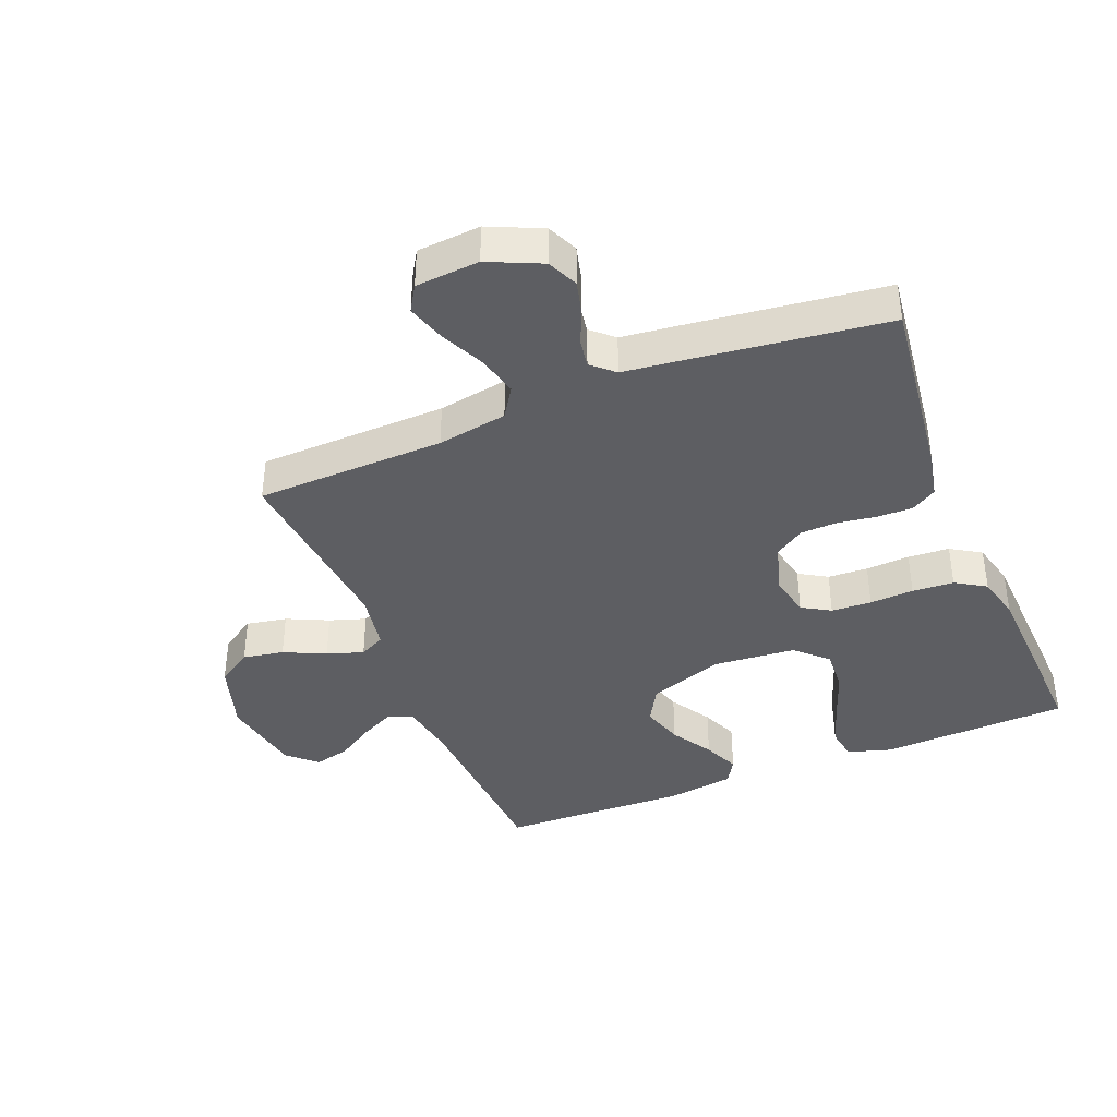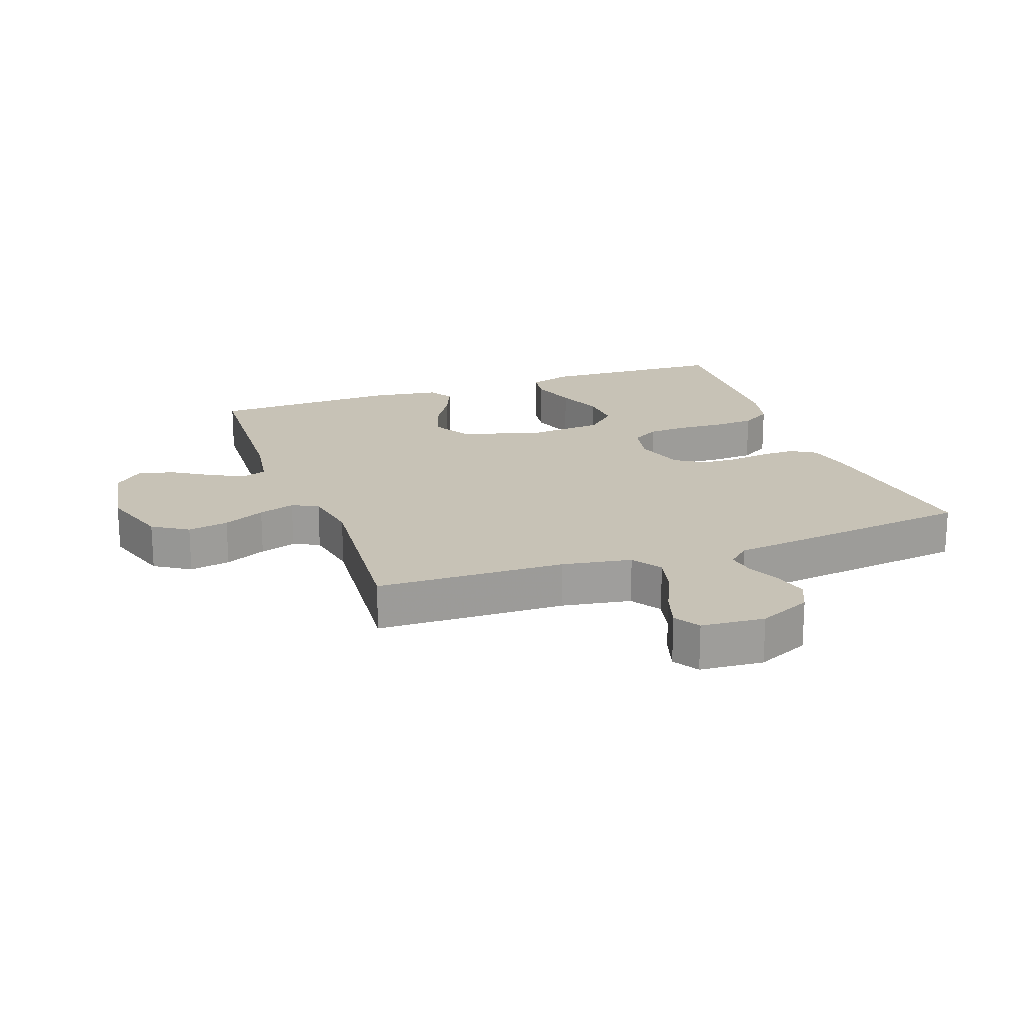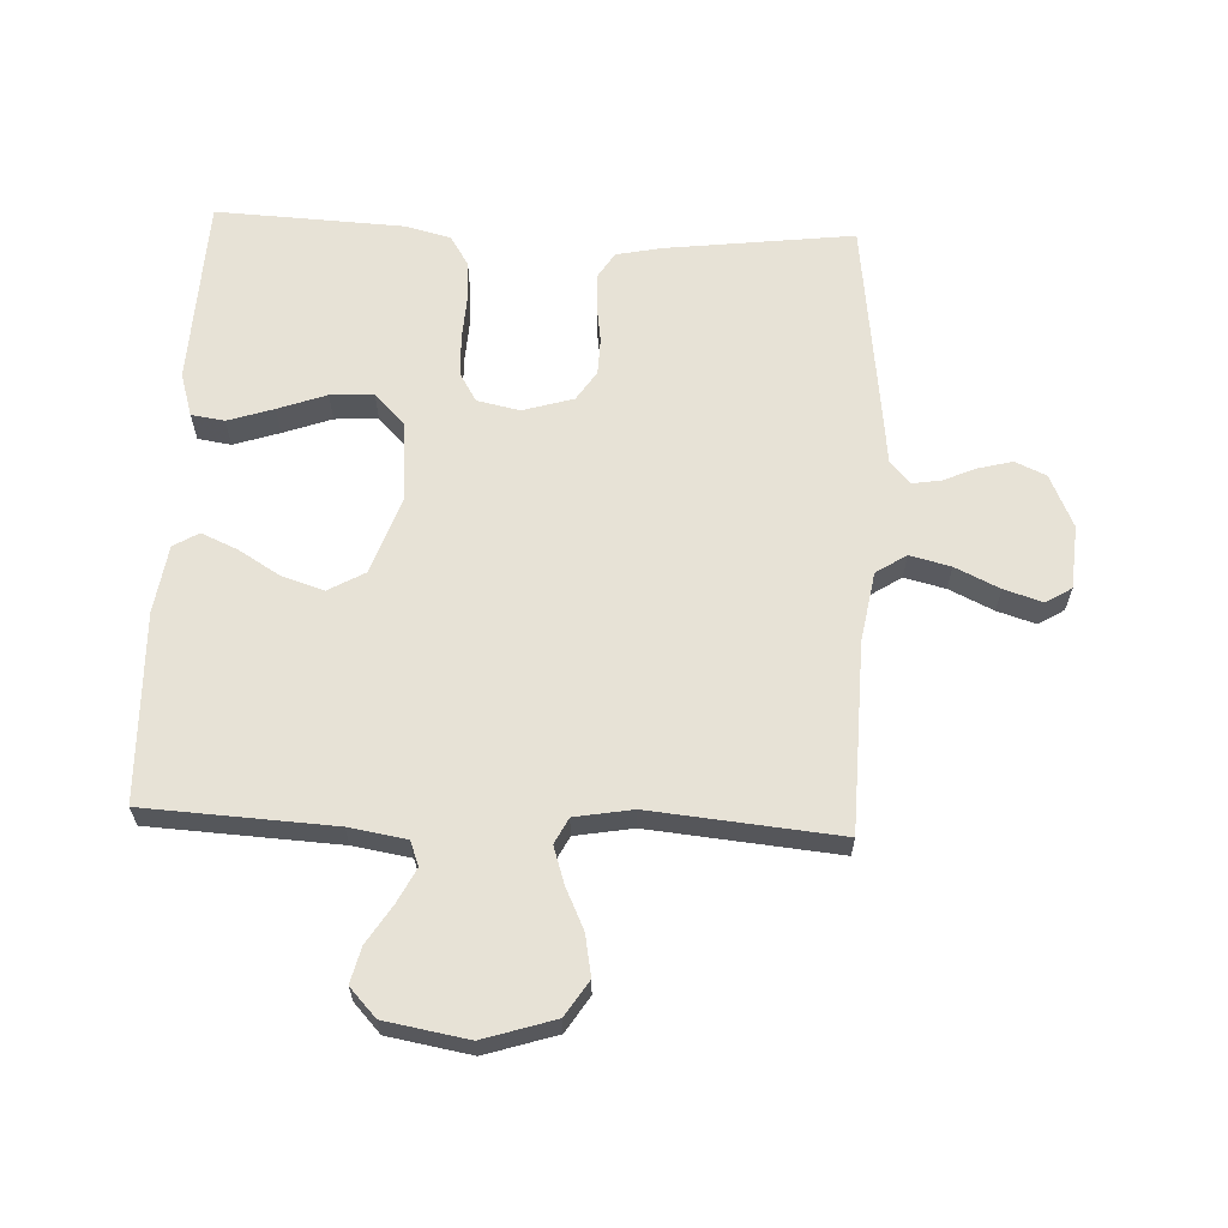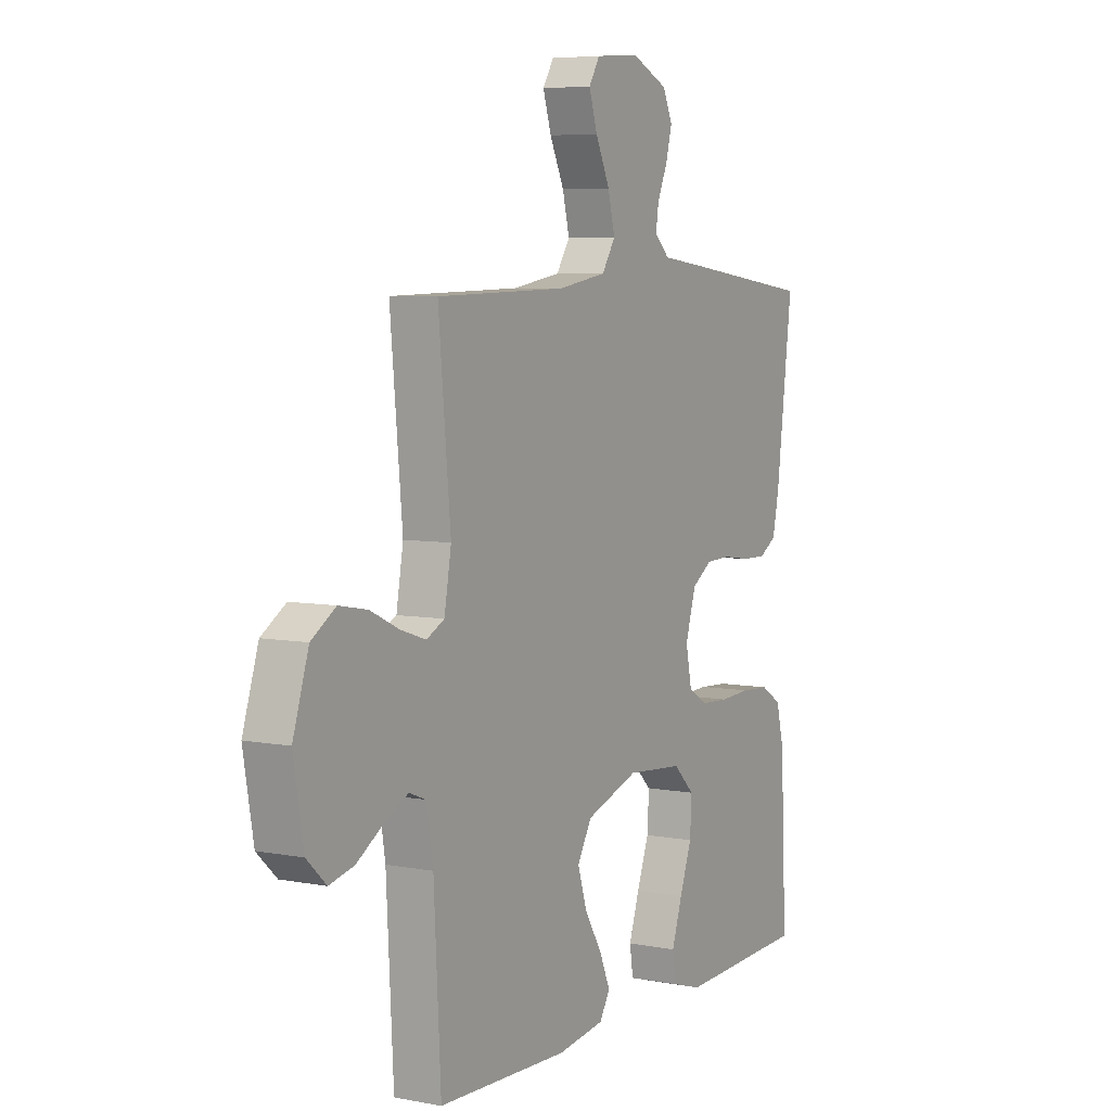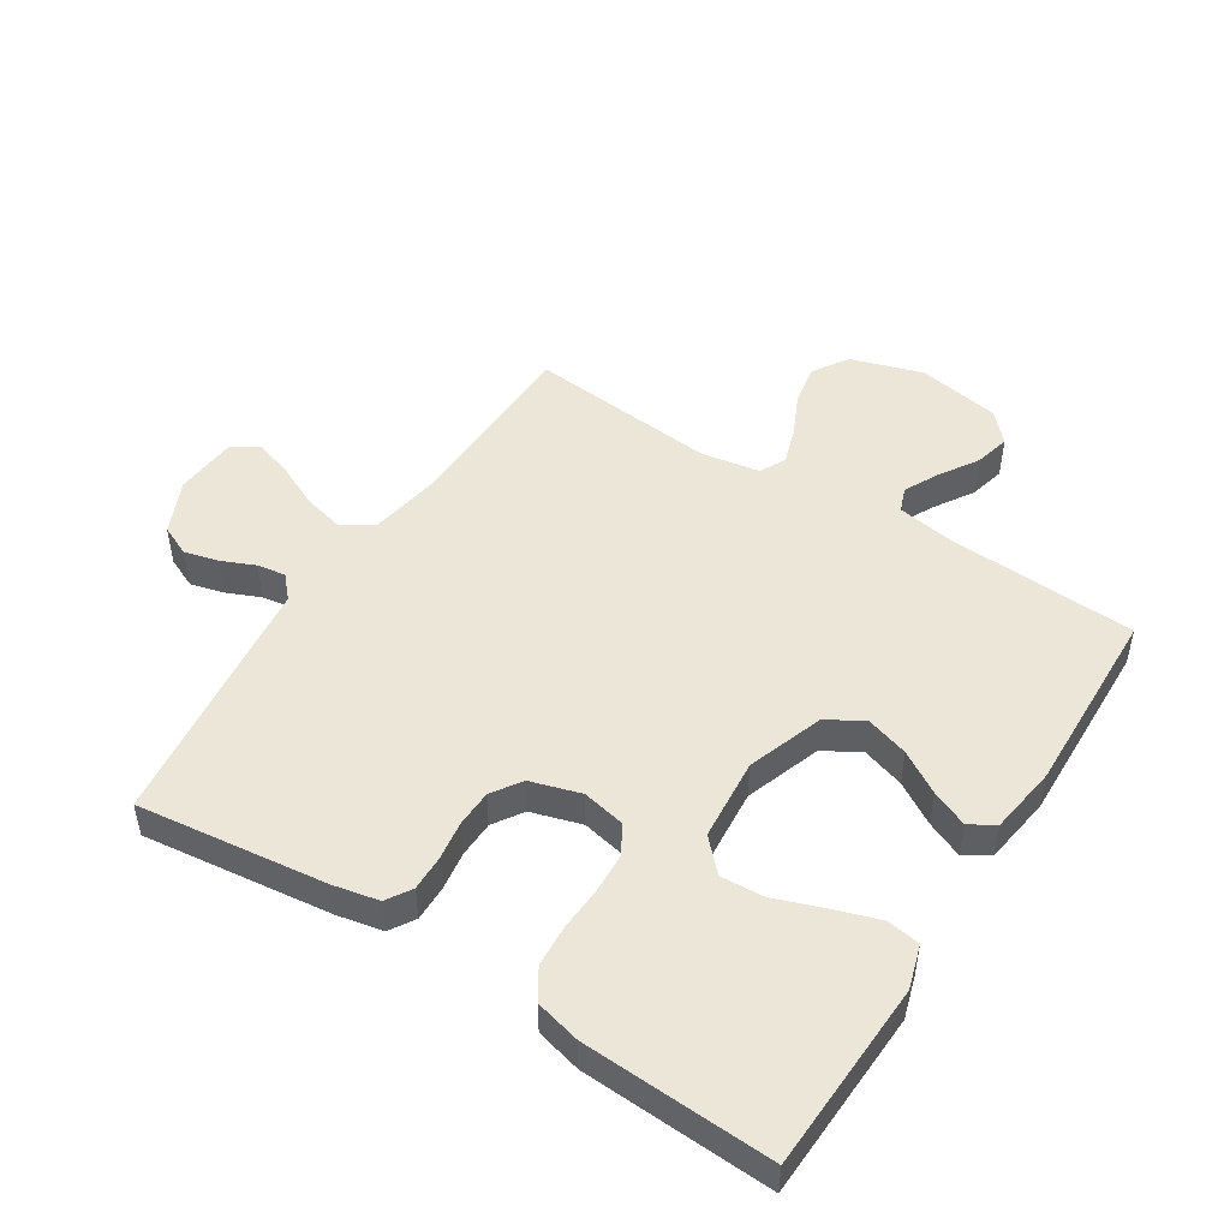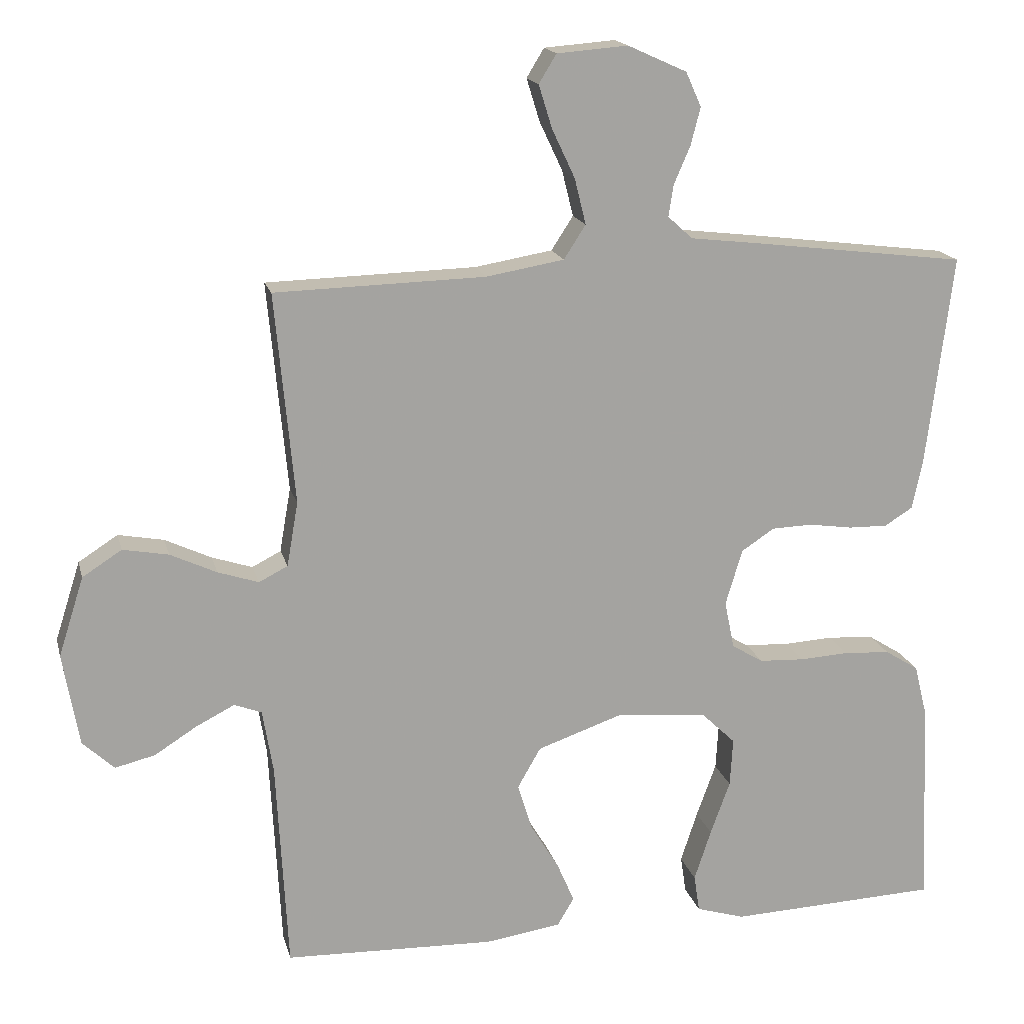
<metadata>
{"format":"obj","ext":"obj","renderer":"f3d","projection":"perspective","resolution":1024,"background":"white","views":[{"elev":-39.3,"azim":22.0,"up":"+Y"},{"elev":19.3,"azim":-19.9,"up":"+Y"},{"elev":63.3,"azim":-87.4,"up":"+Y"},{"elev":6.0,"azim":-60.1,"up":"+Z"},{"elev":49.0,"azim":122.5,"up":"+Y"},{"elev":16.9,"azim":-13.4,"up":"+Z"}]}
</metadata>
<code>
v 0.5 0.07 0.5
v 0.463 0.07 0.2
v 0.448 0.07 0.128
v 0.408 0.07 0.103
v 0.352 0.07 0.104
v 0.29 0.07 0.113
v 0.232 0.07 0.111
v 0.185 0.07 0.08
v 0.161 0.07 0
v 0.175 0.07 -0.068
v 0.22 0.07 -0.095
v 0.284 0.07 -0.098
v 0.354 0.07 -0.094
v 0.42 0.07 -0.098
v 0.468 0.07 -0.128
v 0.486 0.07 -0.2
v 0.5 0.07 -0.5
v 0.2 0.07 -0.513
v 0.131 0.07 -0.492
v 0.123 0.07 -0.439
v 0.147 0.07 -0.366
v 0.175 0.07 -0.289
v 0.179 0.07 -0.22
v 0.13 0.07 -0.173
v 0 0.07 -0.162
v -0.121 0.07 -0.204
v -0.154 0.07 -0.262
v -0.133 0.07 -0.329
v -0.093 0.07 -0.395
v -0.068 0.07 -0.453
v -0.092 0.07 -0.493
v -0.2 0.07 -0.509
v -0.5 0.07 -0.5
v -0.516 0.07 -0.2
v -0.531 0.07 -0.109
v -0.57 0.07 -0.094
v -0.625 0.07 -0.122
v -0.685 0.07 -0.16
v -0.742 0.07 -0.174
v -0.787 0.07 -0.132
v -0.81 0.07 0
v -0.774 0.07 0.113
v -0.718 0.07 0.149
v -0.653 0.07 0.137
v -0.587 0.07 0.106
v -0.529 0.07 0.087
v -0.488 0.07 0.108
v -0.472 0.07 0.2
v -0.5 0.07 0.5
v -0.2 0.07 0.508
v -0.089 0.07 0.527
v -0.058 0.07 0.575
v -0.074 0.07 0.64
v -0.107 0.07 0.71
v -0.126 0.07 0.771
v -0.101 0.07 0.812
v 0 0.07 0.82
v 0.084 0.07 0.782
v 0.106 0.07 0.733
v 0.092 0.07 0.679
v 0.069 0.07 0.626
v 0.062 0.07 0.581
v 0.097 0.07 0.549
v 0.2 0.07 0.537
v 0.5 0 0.5
v 0.463 0 0.2
v 0.448 0 0.128
v 0.408 0 0.103
v 0.352 0 0.104
v 0.29 0 0.113
v 0.232 0 0.111
v 0.185 0 0.08
v 0.161 0 0
v 0.175 0 -0.068
v 0.22 0 -0.095
v 0.284 0 -0.098
v 0.354 0 -0.094
v 0.42 0 -0.098
v 0.468 0 -0.128
v 0.486 0 -0.2
v 0.5 0 -0.5
v 0.2 0 -0.513
v 0.131 0 -0.492
v 0.123 0 -0.439
v 0.147 0 -0.366
v 0.175 0 -0.289
v 0.179 0 -0.22
v 0.13 0 -0.173
v 0 0 -0.162
v -0.121 0 -0.204
v -0.154 0 -0.262
v -0.133 0 -0.329
v -0.093 0 -0.395
v -0.068 0 -0.453
v -0.092 0 -0.493
v -0.2 0 -0.509
v -0.5 0 -0.5
v -0.516 0 -0.2
v -0.531 0 -0.109
v -0.57 0 -0.094
v -0.625 0 -0.122
v -0.685 0 -0.16
v -0.742 0 -0.174
v -0.787 0 -0.132
v -0.81 0 0
v -0.774 0 0.113
v -0.718 0 0.149
v -0.653 0 0.137
v -0.587 0 0.106
v -0.529 0 0.087
v -0.488 0 0.108
v -0.472 0 0.2
v -0.5 0 0.5
v -0.2 0 0.508
v -0.089 0 0.527
v -0.058 0 0.575
v -0.074 0 0.64
v -0.107 0 0.71
v -0.126 0 0.771
v -0.101 0 0.812
v 0 0 0.82
v 0.084 0 0.782
v 0.106 0 0.733
v 0.092 0 0.679
v 0.069 0 0.626
v 0.062 0 0.581
v 0.097 0 0.549
v 0.2 0 0.537
f 63 64 1 2
f 62 63 2 3
f 58 59 60 61
f 58 61 62
f 57 58 62
f 56 57 62
f 53 54 55 56
f 52 53 56 62
f 51 52 62 3
f 48 49 50
f 47 48 50 51
f 42 43 44 45
f 42 45 46
f 41 42 46
f 40 41 46
f 37 38 39 40
f 36 37 40 46
f 35 36 46 47
f 31 32 33 34
f 28 29 30 31
f 27 28 31 34
f 26 27 34 35
f 19 20 21 22
f 17 18 19 22
f 17 22 23
f 16 17 23 24
f 12 13 14 15
f 11 12 15 16
f 3 4 5 6
f 3 6 7
f 51 3 7
f 47 51 7 8
f 25 26 35 47
f 25 47 8 9
f 11 16 24 25
f 10 11 25
f 9 10 25
f 66 65 128 127
f 67 66 127 126
f 125 124 123 122
f 126 125 122
f 126 122 121
f 126 121 120
f 120 119 118 117
f 126 120 117 116
f 67 126 116 115
f 114 113 112
f 115 114 112 111
f 109 108 107 106
f 110 109 106
f 110 106 105
f 110 105 104
f 104 103 102 101
f 110 104 101 100
f 111 110 100 99
f 98 97 96 95
f 95 94 93 92
f 98 95 92 91
f 99 98 91 90
f 86 85 84 83
f 86 83 82 81
f 87 86 81
f 88 87 81 80
f 79 78 77 76
f 80 79 76 75
f 70 69 68 67
f 71 70 67
f 71 67 115
f 72 71 115 111
f 111 99 90 89
f 73 72 111 89
f 89 88 80 75
f 89 75 74
f 89 74 73
f 1 65 66 2
f 2 66 67 3
f 3 67 68 4
f 4 68 69 5
f 5 69 70 6
f 6 70 71 7
f 7 71 72 8
f 8 72 73 9
f 9 73 74 10
f 10 74 75 11
f 11 75 76 12
f 12 76 77 13
f 13 77 78 14
f 14 78 79 15
f 15 79 80 16
f 16 80 81 17
f 17 81 82 18
f 18 82 83 19
f 19 83 84 20
f 20 84 85 21
f 21 85 86 22
f 22 86 87 23
f 23 87 88 24
f 24 88 89 25
f 25 89 90 26
f 26 90 91 27
f 27 91 92 28
f 28 92 93 29
f 29 93 94 30
f 30 94 95 31
f 31 95 96 32
f 32 96 97 33
f 33 97 98 34
f 34 98 99 35
f 35 99 100 36
f 36 100 101 37
f 37 101 102 38
f 38 102 103 39
f 39 103 104 40
f 40 104 105 41
f 41 105 106 42
f 42 106 107 43
f 43 107 108 44
f 44 108 109 45
f 45 109 110 46
f 46 110 111 47
f 47 111 112 48
f 48 112 113 49
f 49 113 114 50
f 50 114 115 51
f 51 115 116 52
f 52 116 117 53
f 53 117 118 54
f 54 118 119 55
f 55 119 120 56
f 56 120 121 57
f 57 121 122 58
f 58 122 123 59
f 59 123 124 60
f 60 124 125 61
f 61 125 126 62
f 62 126 127 63
f 63 127 128 64
f 64 128 65 1

</code>
